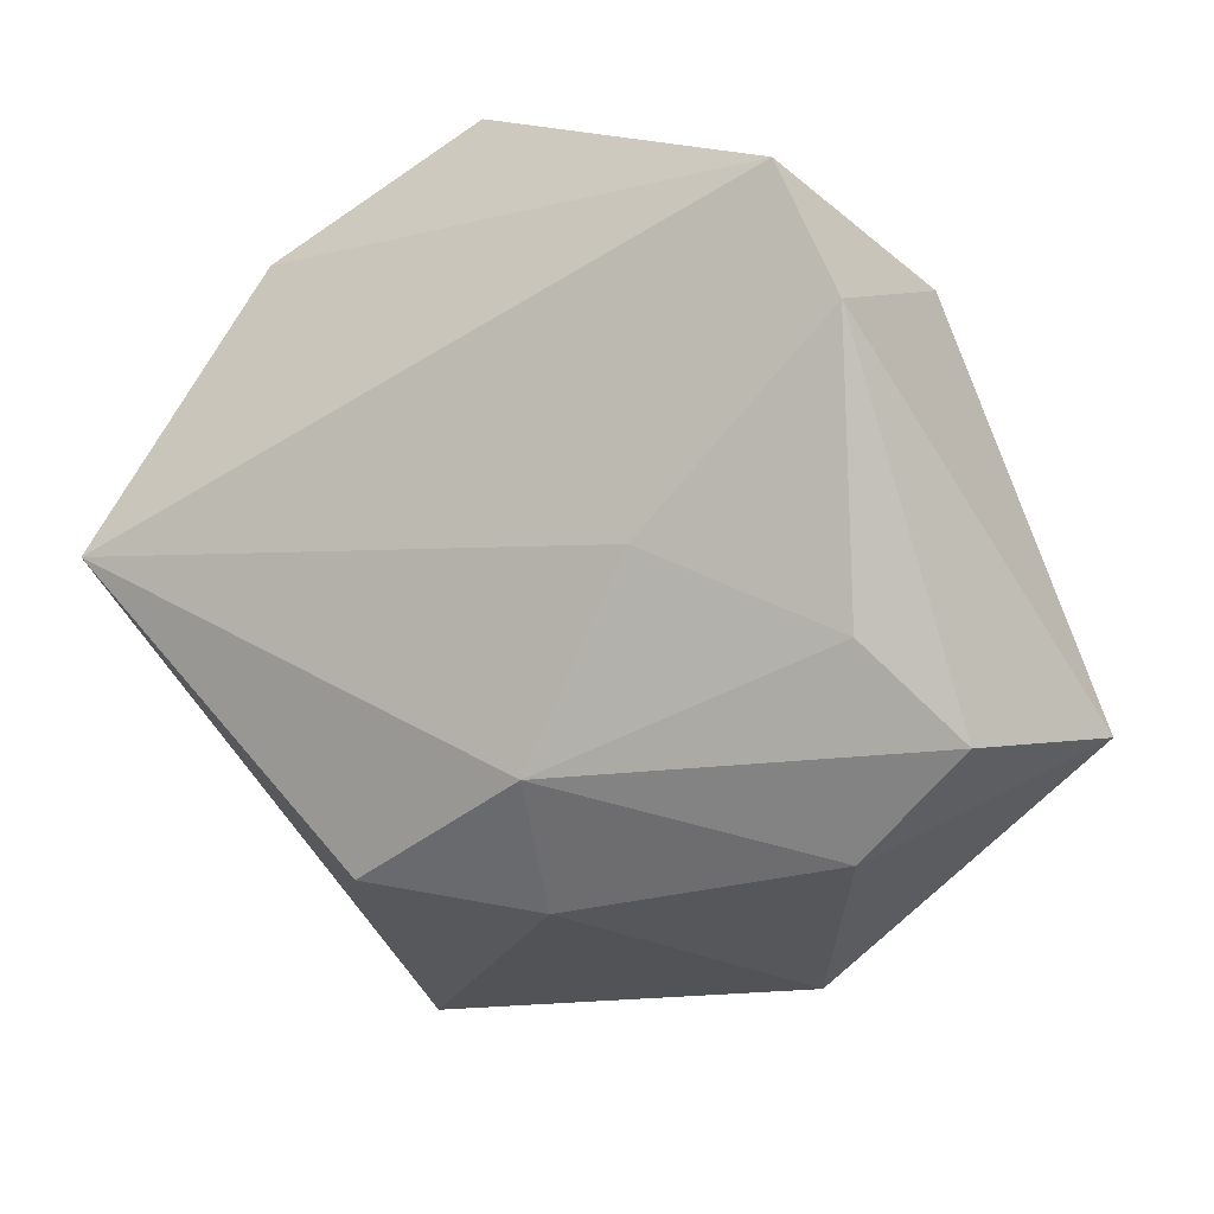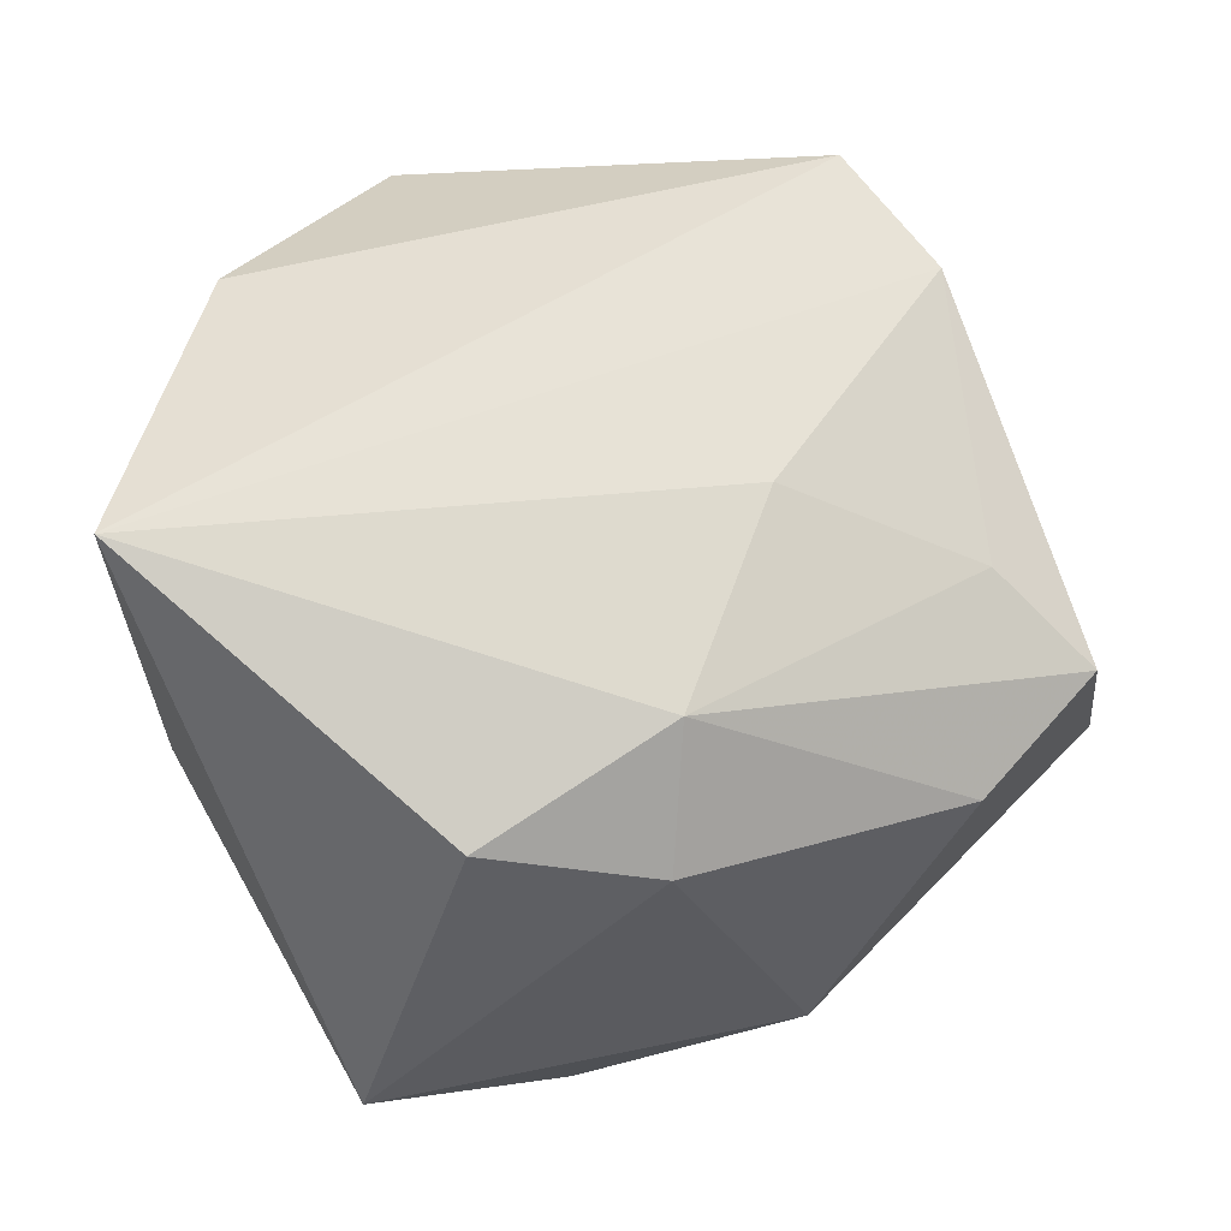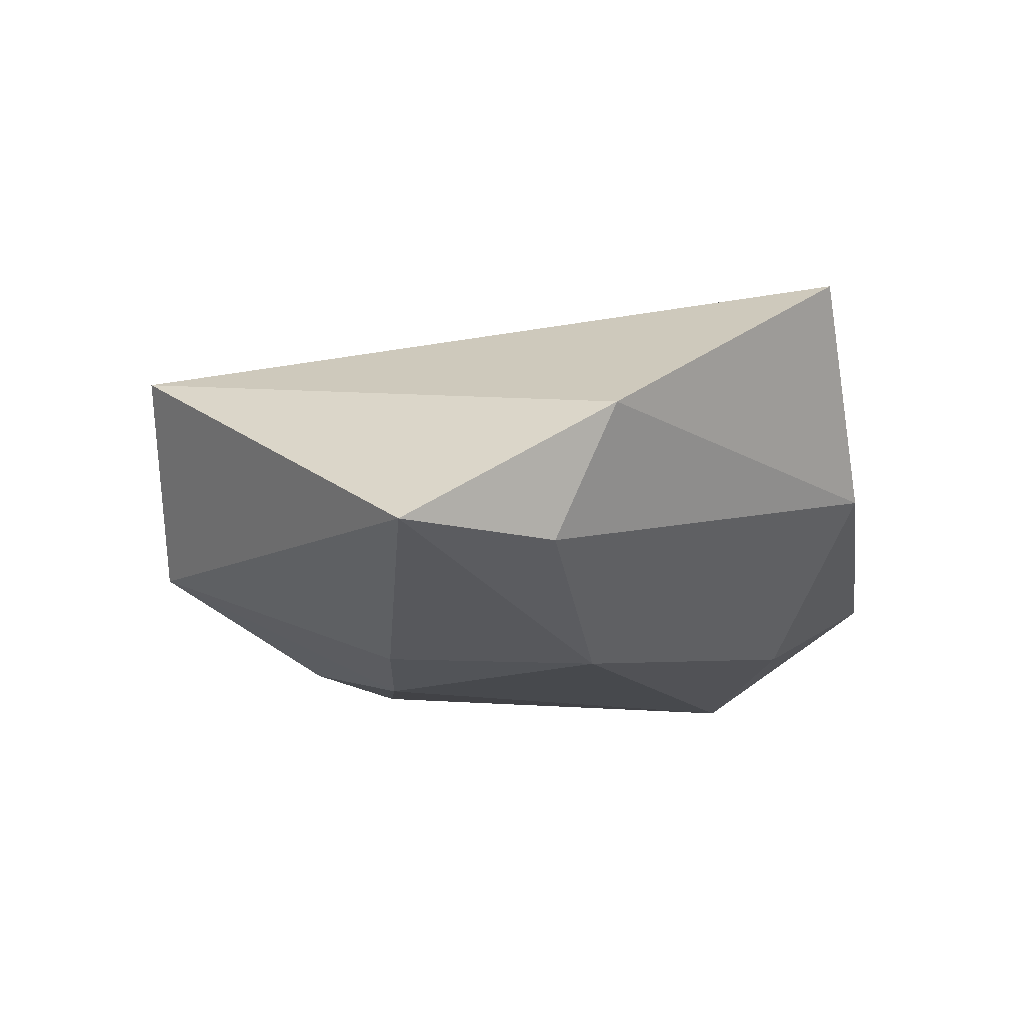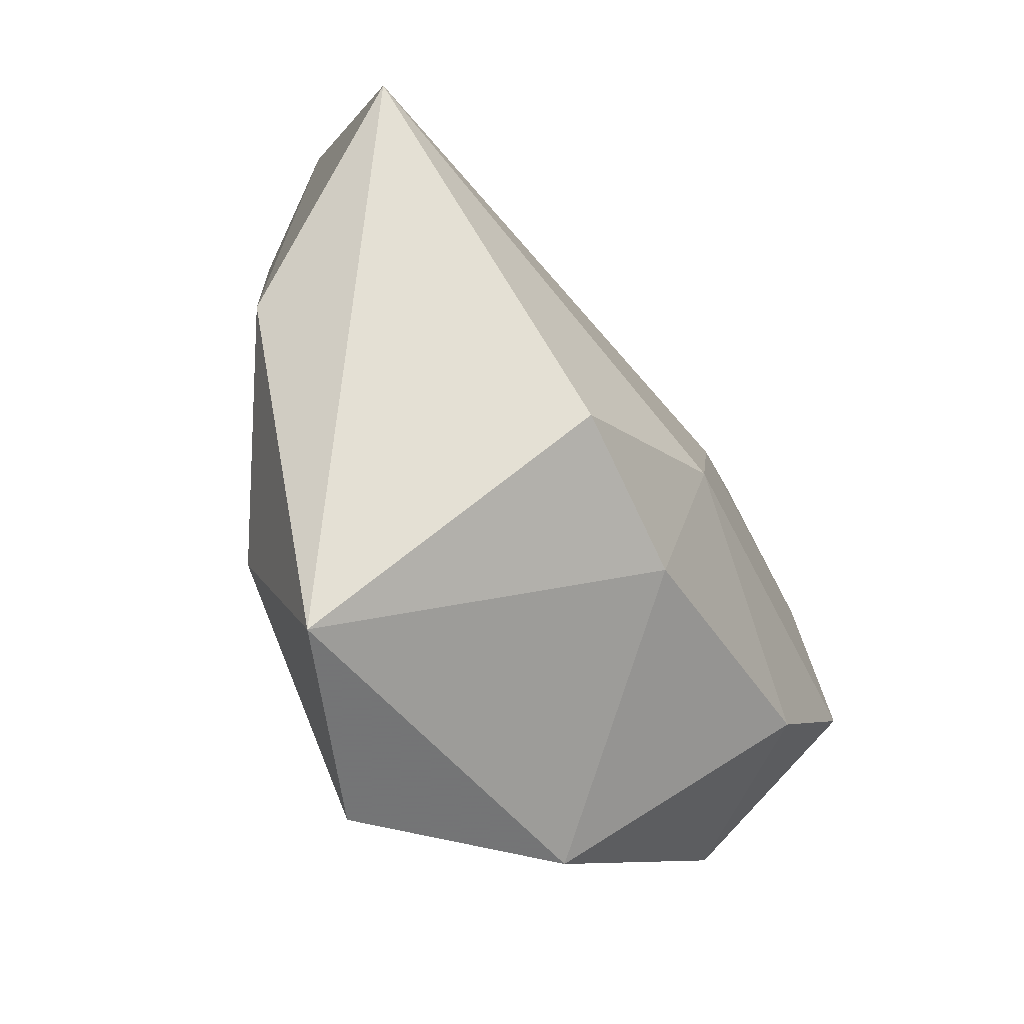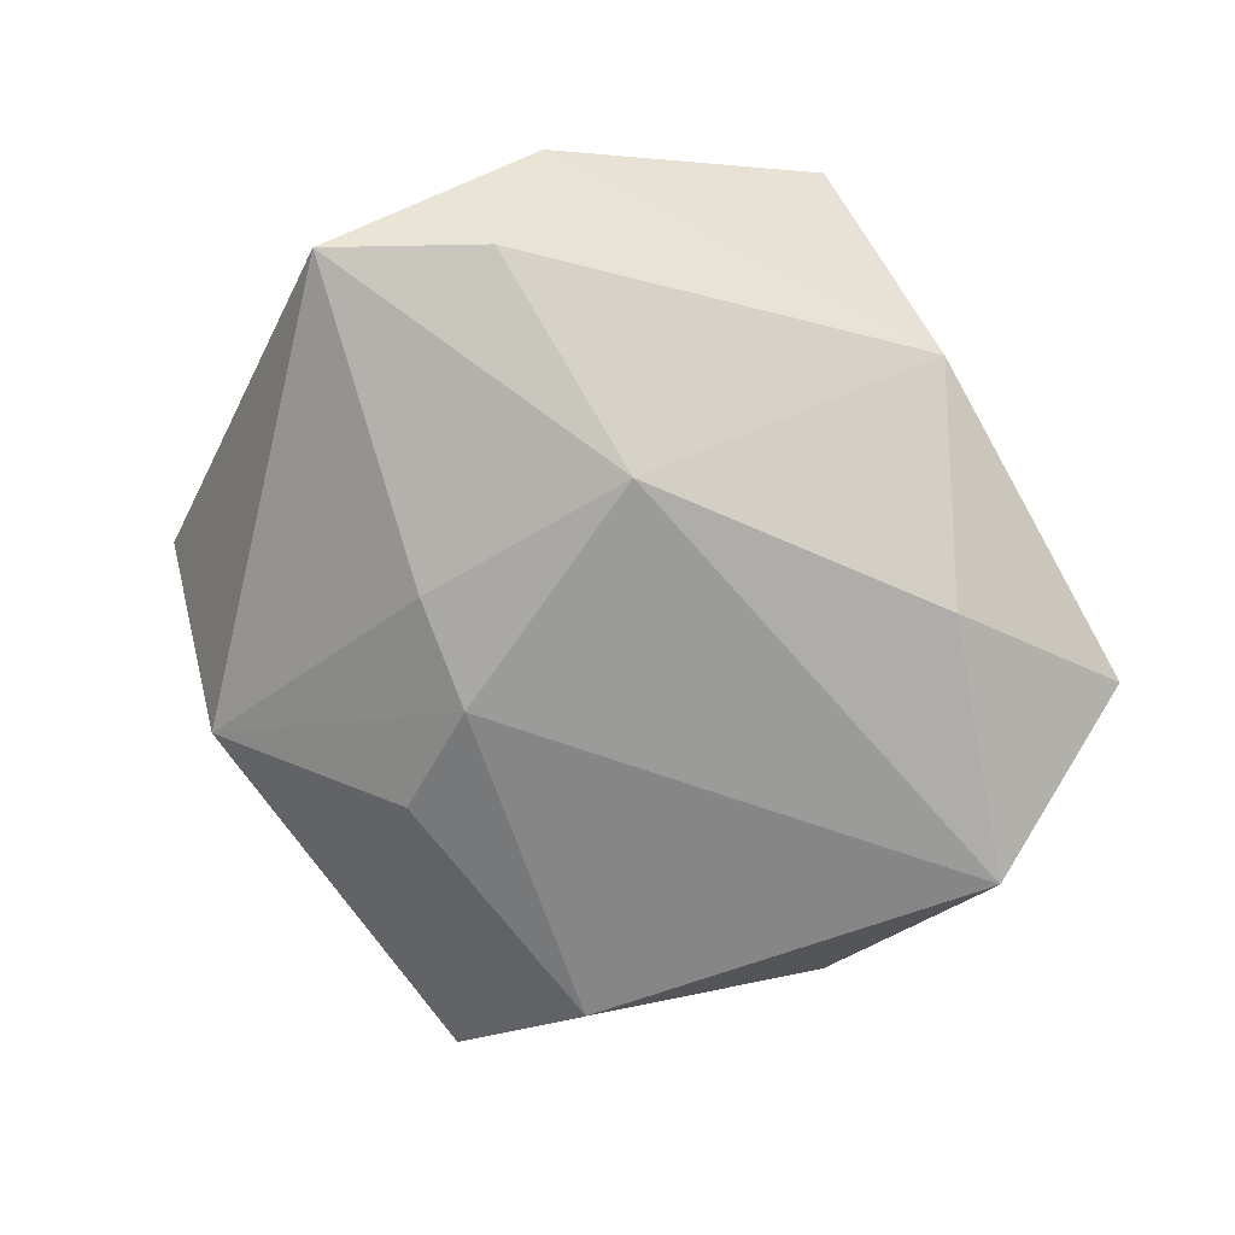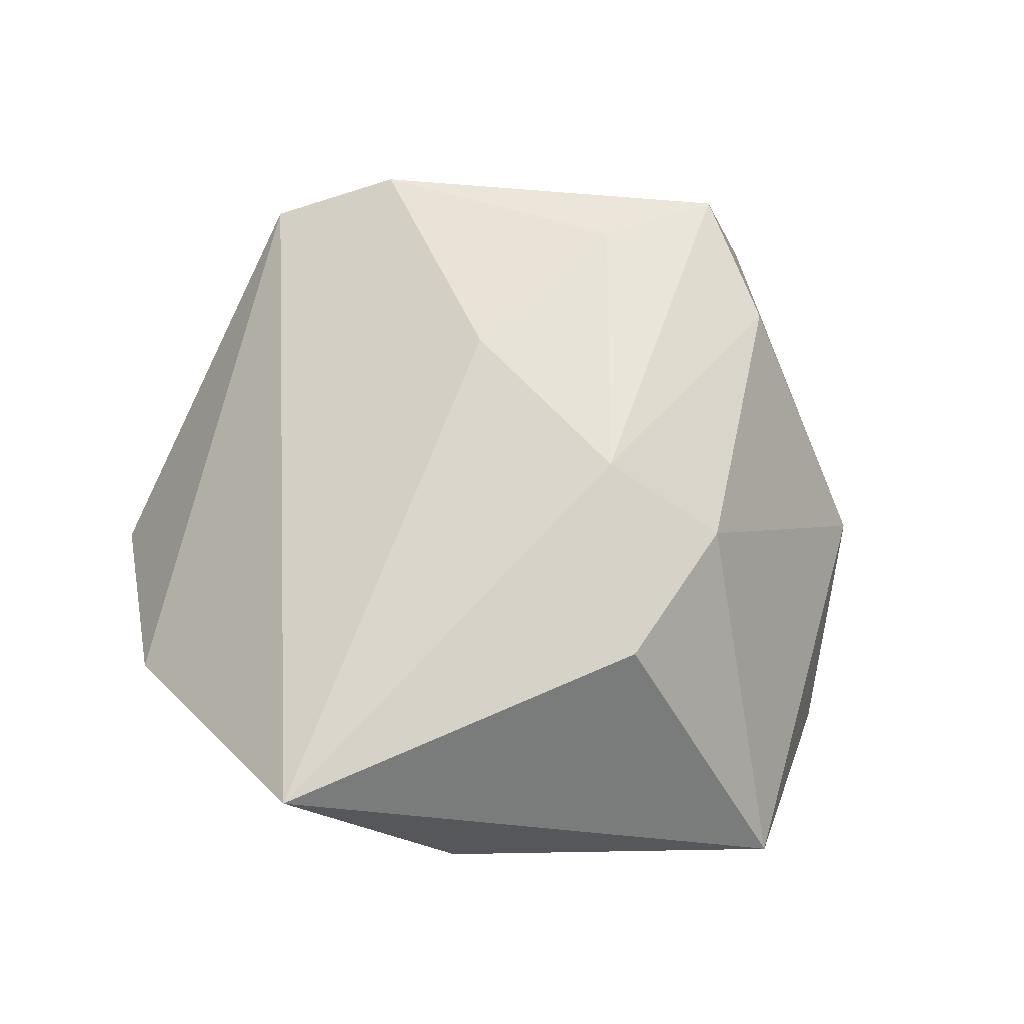
<metadata>
{"format":"obj","ext":"obj","renderer":"f3d","projection":"perspective","resolution":1024,"background":"white","views":[{"elev":10.5,"azim":24.5,"up":"+Y"},{"elev":-6.9,"azim":-9.0,"up":"+Y"},{"elev":-15.9,"azim":-142.7,"up":"+Z"},{"elev":-59.3,"azim":-55.1,"up":"+Y"},{"elev":-71.7,"azim":-121.4,"up":"+Z"},{"elev":69.0,"azim":-63.3,"up":"+Z"}]}
</metadata>
<code>
v 0.00276 -0.02538 0.01842
v -0.01542 -0.02351 0.02169
v 0.009413 0.011 -0.02202
v 0.002302 0.02015 -0.02061
v -0.01819 0.00941 -0.02195
v -0.02189 -0.04538 -0.006381
v 0.0114 0.009311 0.02065
v -0.01951 0.04472 -0.01323
v 0.02884 0.02953 -0.009357
v 0.00274 -0.01164 0.02422
v 0.02208 0.01032 -0.01848
v 0.03147 0.002478 0.01901
v 0.03329 -0.01662 -0.01586
v -0.02153 -0.0247 -0.01612
v 0.0415 -0.006452 0.01748
v -0.04692 0.00372 0.01804
v -0.02864 0.03062 -0.01395
v 0.0201 -0.03731 -0.005981
v 0.02016 0.042 0.009985
v -0.03996 -0.01301 -0.001936
v 0.02841 0.03048 0.01477
v 0.03105 -0.01812 0.01632
v -0.0008195 -0.04333 -0.01774
v -0.03651 0.03058 -0.0005788
v 0.04795 -0.009539 -0.004452
f 15 22 25
f 21 25 9
f 15 25 21
f 23 6 14
f 14 6 20
f 9 3 4
f 23 3 13
f 18 25 22
f 18 6 23
f 23 13 18
f 18 13 25
f 10 22 15
f 9 4 8
f 5 4 3
f 5 3 23
f 23 14 5
f 5 20 17
f 5 14 20
f 17 8 5
f 5 8 4
f 11 3 9
f 11 13 3
f 9 25 11
f 25 13 11
f 2 6 1
f 6 18 1
f 1 18 22
f 1 10 2
f 22 10 1
f 15 21 12
f 12 10 15
f 19 21 9
f 9 8 19
f 7 12 21
f 10 12 7
f 21 19 16
f 16 7 21
f 2 10 16
f 10 7 16
f 16 6 2
f 20 6 16
f 24 19 8
f 24 16 19
f 24 8 17
f 17 20 24
f 20 16 24

</code>
